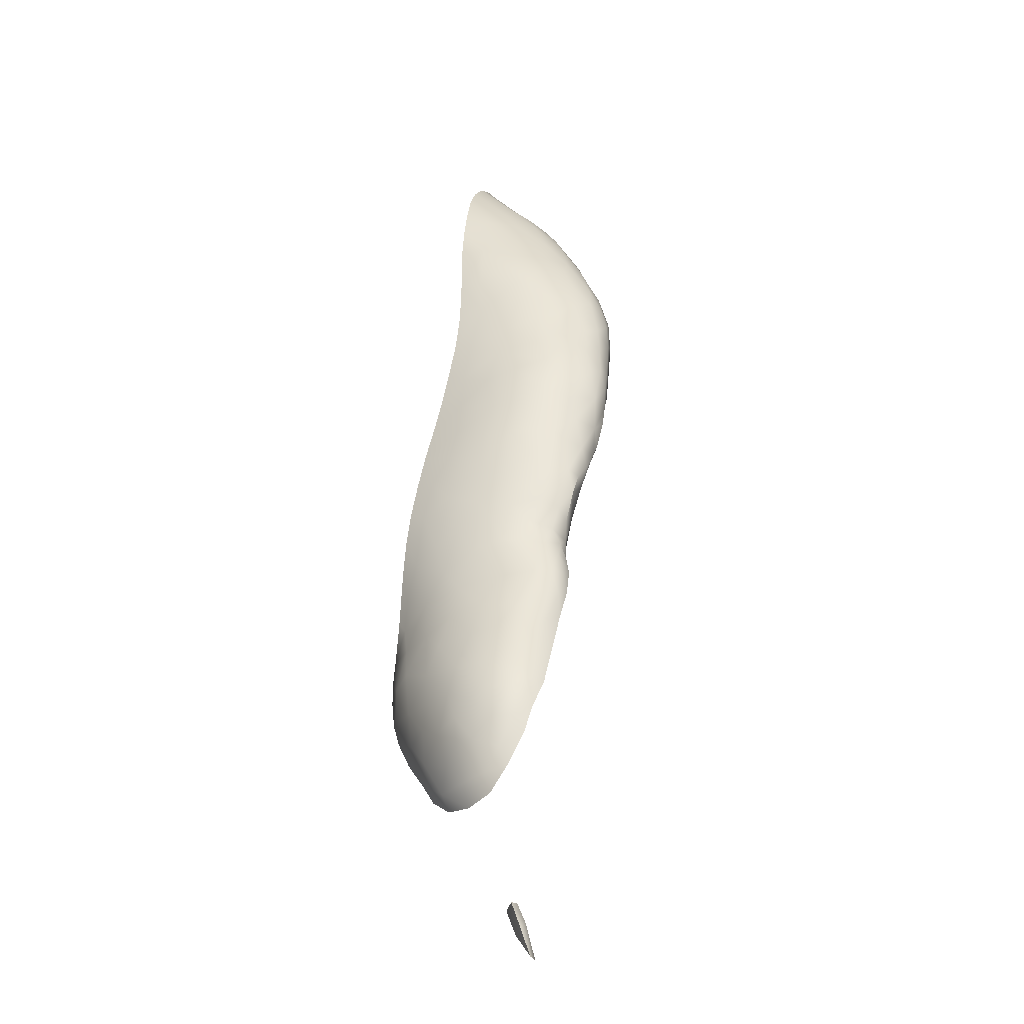
<metadata>
{"format":"obj","ext":"obj","renderer":"f3d","projection":"perspective","resolution":1024,"background":"white","views":[{"elev":-5.7,"azim":-145.3,"up":"+Z"}]}
</metadata>
<code>
v 127 -33.49 1265
v 132.1 -45.31 1274
v 129.6 -30.66 1260
v 130.6 -33.46 1254
v 130.6 -33.72 1255
v 128.7 -26.87 1252
v 129 -28 1255
v 130.6 -34.69 1267
v 130.6 -34.85 1266
v 131 -36.54 1271
v 130 -32.68 1264
v 126.5 -26.91 1253
v 129.5 -30.68 1246
v 131.8 -42.17 1265
v 130.9 -45.36 1273
v 129.2 -28.67 1253
v 126.2 -24.32 1241
v 127.9 -25.15 1244
v 130 -31.03 1247
v 129.3 -29.42 1245
v 134.8 -44.11 1271
v 133 -42.16 1264
v 134.7 -44.46 1270
v 133.2 -44.26 1268
v 131.3 -35.76 1270
v 129.6 -30.14 1255
v 136.1 -45.6 1277
v 129 -27.8 1244
v 135 -45.31 1270
v 135.2 -44.76 1273
v 132.1 -38.15 1269
v 132.6 -40.97 1264
v 135.8 -45.74 1274
v 129.4 -29.1 1245
v 136.1 -45.34 1278
v 134 -42.6 1270
v 129.3 -28.72 1245
v 130.5 -34.61 1265
v 131.6 -37.89 1261
v 128.9 -27.58 1251
v 136.6 -47.08 1277
v 133.5 -39.36 1275
v 132.2 -37.08 1272
v 135.2 -44.95 1277
v 129.9 -30.85 1248
v 134.1 -41.33 1274
v 128.1 -25.51 1247
v 131 -37.6 1272
v 135.9 -46.64 1273
v 128.7 -27.06 1249
v 128.5 -26.29 1249
v 133.1 -41.72 1266
v 130.2 -33.71 1266
v 130 -32.33 1260
v 136.4 -47.19 1275
v 134.8 -41.99 1277
v 132.1 -39.67 1274
v 129.6 -44.29 1269
v 129 -41.23 1264
v 130 -31.98 1258
v 129.9 -30.68 1251
v 134.2 -40.69 1276
v 129.4 -29.78 1258
v 135.4 -46.02 1271
v 131 -44.75 1274
v 126.6 -42.65 1270
v 127.7 -43.58 1269
v 128.5 -26.2 1245
v 132.6 -41.19 1263
v 129.3 -28.7 1249
v 131 -35.74 1260
v 129.1 -28 1246
v 133 -39.44 1271
v 129.2 -28.86 1257
v 132.9 -38.23 1274
v 130.8 -35.4 1263
v 129.7 -29.89 1246
v 130.2 -33.66 1263
v 127.7 -26.75 1252
v 128.2 -31.5 1262
v 127.1 -34.53 1266
v 128 -36.73 1270
v 126.3 -37.08 1269
v 127 -40.7 1271
v 127.3 -38.05 1270
v 127.3 -24.74 1243
v 128 -26.1 1243
v 136.4 -46.38 1278
v 133.2 -41.03 1269
v 132.1 -39.58 1261
v 131.8 -38.65 1263
v 135.1 -43.45 1276
v 131.1 -35.58 1257
v 131.3 -35.92 1255
v 133.6 -43.14 1266
v 135.9 -46.32 1277
v 129.8 -30.21 1246
v 135.7 -46.85 1276
v 125.7 -30.12 1260
v 126.8 -25.83 1241
v 122.5 -32.86 1255
v 125.4 -26.17 1252
v 124.4 -39.14 1268
v 129.1 -38.19 1272
v 126.1 -25.59 1250
v 131.2 -36.69 1265
v 129 -43.87 1273
v 135.4 -43.61 1278
v 129.5 -29.8 1257
v 134.3 -43.25 1277
v 130.7 -33.49 1251
v 132.1 -39.15 1266
v 130.4 -32.54 1252
v 134.3 -44.26 1268
v 128.9 -27.35 1253
v 130.3 -32.12 1248
v 133.3 -44.47 1276
v 128.8 -26.71 1244
v 129.7 -31.56 1261
v 129.6 -34.56 1253
v 134.1 -46.39 1274
v 132.6 -45.9 1274
v 134.4 -46.26 1272
v 130.1 -36.3 1256
v 131.3 -36.7 1267
v 128.1 -28.67 1257
v 135.2 -46.76 1274
v 130.4 -42.28 1274
v 128 -26.38 1250
v 133.2 -40.32 1275
v 127.3 -28.5 1245
v 128 -39.25 1271
v 129.3 -37.36 1258
v 126.8 -41.83 1271
v 131.9 -43.23 1266
v 130.8 -38.28 1259
v 131.7 -45.33 1271
v 133.7 -41.75 1276
v 134.4 -45.91 1276
v 128.7 -32.46 1263
v 132.3 -45.8 1272
v 131 -34.89 1253
v 133.2 -45.91 1275
v 131.7 -44.51 1275
v 132.2 -41.29 1275
v 129.1 -30 1246
v 128.2 -25.42 1245
v 128.1 -25.29 1246
v 130.6 -43.88 1274
v 131.4 -43.3 1275
v 128.4 -42.25 1273
v 126.9 -42.42 1266
v 130.1 -36.09 1270
v 125.2 -36.2 1258
v 127.8 -37.66 1259
v 128.6 -29.19 1245
v 132.7 -42.9 1276
v 128.3 -30.16 1246
v 128.3 -25.83 1244
v 128.4 -44.23 1271
v 128.7 -28.27 1244
v 131.3 -44.39 1269
v 131.2 -39.82 1261
v 130.8 -40.95 1263
v 129.9 -42.15 1265
v 128.5 -26.88 1244
v 133.8 -45.43 1270
v 129.9 -43.25 1267
v 127.5 -29.41 1258
v 130.3 -44.57 1273
v 127 -32.29 1263
v 130.4 -45.2 1271
v 125.6 -38.99 1269
v 125.5 -42.04 1268
v 129.7 -43.46 1274
v 130.6 -40.79 1274
v 128 -27.73 1255
v 129 -33.6 1265
v 129.3 -35.03 1268
v 128.9 -44.45 1270
v 127.1 -33.04 1252
v 129.5 -44.61 1272
v 128.7 -40.93 1273
v 127.5 -35.86 1257
v 126 -37.88 1260
v 126.3 -31.86 1250
v 129.2 -39.91 1262
v 134.2 -45.09 1277
v 126.5 -39.58 1270
v 127.7 -43.08 1271
v 127.6 -43.54 1270
v 127 -43.22 1269
v 128.3 -43.3 1267
v 124.7 -38.62 1261
v 128 -42.01 1265
v 127.6 -40.67 1263
v 124.7 -39.98 1263
v 129.8 -39.42 1273
v 125.2 -34.72 1256
v 128.3 -35.19 1255
v 127.7 -25.76 1249
v 128.9 -31.83 1248
v 127.8 -31.09 1247
v 118.5 -26.9 1249
v 128.6 -44.19 1271
v 119.3 -21.4 1241
v 129.4 -44.78 1271
v 125.8 -31.27 1261
v 120.4 -28.49 1250
v 127.6 -30.32 1260
v 125.9 -35.76 1267
v 125.6 -32.88 1264
v 125.3 -41.84 1267
v 127.1 -24.37 1245
v 126.5 -42.72 1268
v 129.1 -37.09 1271
v 126.2 -23.94 1246
v 126 -40.19 1263
v 126.8 -24.73 1247
v 121.9 -21.31 1240
v 120.2 -30.03 1252
v 127.2 -39.13 1261
v 126.8 -36.83 1258
v 127.8 -26.91 1242
v 121.7 -22.9 1241
v 125.9 -26.81 1243
v 125.3 -27.19 1254
v 119.8 -28.74 1253
v 126.5 -25.17 1249
v 121.4 -20.95 1242
v 118.3 -21.07 1243
v 124 -26.74 1253
v 125.2 -29.17 1258
v 128.1 -28.16 1244
v 123.4 -22.61 1240
v 124.5 -28.17 1256
v 124.1 -30.66 1260
v 127.2 -25.33 1242
v 123.7 -32.82 1263
v 123.8 -34.68 1265
v 124.3 -35.83 1266
v 124.2 -40.07 1268
v 123.2 -33.81 1256
v 118.8 -21.34 1244
v 123 -34.75 1257
v 117.7 -22.75 1245
v 126.5 -28.12 1256
v 125 -36.61 1267
v 125.2 -40.3 1269
v 125.4 -41.6 1266
v 124.4 -40.65 1265
v 126.3 -41.26 1264
v 123.4 -38.56 1262
v 124.5 -37.43 1260
v 123.7 -23.48 1248
v 124.7 -22.58 1242
v 125.2 -32.74 1252
v 124.7 -24.84 1242
v 129 -38.61 1260
v 122.7 -24.72 1243
v 129 -33.2 1251
v 118.3 -20.43 1240
v 119.4 -26.89 1248
v 122.9 -32.14 1253
v 118.9 -28.2 1250
v 118.7 -24.05 1245
v 126 -23.45 1243
v 127.4 -35.86 1268
v 127.1 -24.23 1244
v 122 -36.55 1264
v 122.3 -31.78 1260
v 125.1 -24.25 1248
v 119.5 -29.29 1252
v 119.8 -20.65 1240
v 117.7 -20.99 1242
v 119.7 -20.85 1243
v 118.6 -22.12 1246
v 119.2 -28.31 1252
v 122 -36.35 1260
v 123 -33.77 1263
v 124 -33.92 1264
v 123.5 -37.28 1266
v 124.6 -41.15 1268
v 124.8 -37.85 1268
v 124 -40.5 1267
v 122.9 -26.47 1245
v 125.2 -34.57 1265
v 125.2 -41.35 1269
v 124.3 -40.95 1266
v 118.7 -25.87 1249
v 123.7 -40.2 1266
v 123.3 -39.47 1265
v 117.4 -23.78 1246
v 118.8 -20.61 1241
v 120.9 -33.84 1258
v 120.7 -33 1258
v 124.7 -33.51 1254
v 125.3 -22.98 1244
v 120.6 -31.97 1257
v 121.5 -21.42 1239
v 120.5 -31.29 1256
v 121.4 -31.36 1253
v 121.5 -29.58 1256
v 123.3 -39 1263
v 123.8 -39.73 1264
v 123.5 -39.56 1267
v 121.8 -30.19 1257
v 120.9 -32.81 1259
v 120.9 -31.43 1257
v 121.5 -35.03 1262
v 123 -35.17 1264
v 122.9 -36.32 1265
v 123.3 -38.27 1266
v 122.8 -37.57 1265
v 124.3 -31.9 1262
v 124 -25.55 1251
v 122.2 -37.52 1264
v 123.7 -24.43 1249
v 123.5 -29.26 1257
v 123.6 -21.93 1243
v 124.2 -23 1246
v 124.4 -22.76 1241
v 123.4 -22.15 1245
v 122.3 -33.36 1262
v 123.3 -21.8 1242
v 120.7 -30.7 1253
v 118.8 -23 1244
v 120.2 -24.59 1245
v 122.9 -37.56 1261
v 122.7 -38.37 1264
v 119.3 -25.73 1247
v 122.1 -34.6 1263
v 121.8 -27.36 1247
v 119.8 -29.45 1252
v 117.9 -21.8 1244
v 121.5 -34.11 1258
v 121.8 -33.27 1256
v 121.5 -30.49 1251
v 126.8 -30.39 1247
v 124.9 -28.56 1246
v 121.6 -35.27 1259
v 121.9 -21.81 1245
v 123.3 -22.04 1240
v 122.8 -36.2 1259
v 121.7 -28.68 1254
v 119.9 -22.62 1247
v 118.4 -23.11 1247
v 121.6 -33.19 1260
v 122.1 -35.57 1263
v 122.1 -37.25 1262
v 121.5 -36.05 1261
v 123 -38.92 1265
v 121.6 -36.37 1262
v 120.8 -30.59 1256
v 121.1 -34.61 1259
v 120.7 -30.14 1255
v 125.4 -23.5 1241
v 121.6 -32.07 1254
v 120.8 -32.47 1257
v 123.8 -31.57 1251
v 118.1 -25.6 1248
v 120.7 -20.87 1243
v 122 -21.29 1243
v 121 -21.17 1244
v 120.2 -25.13 1250
v 121.9 -22.51 1247
v 120.4 -23.96 1249
v 118 -24.36 1247
v 120.6 -29.37 1254
v 120.4 -30.27 1253
v 125.3 -30.56 1249
v 120.1 -20.68 1241
v 126.8 -34.1 1254
v 121.8 -26.16 1251
v 121.8 -23.55 1248
v 120.3 -21.41 1245
v 122.6 -30.38 1258
v 119.3 -23.65 1248
v 119.8 -21.79 1246
v 119.3 -26.46 1250
v 120.2 -27.03 1252
v 118.9 -24.71 1248
v 119.6 -27.71 1252
v 120.2 -29.45 1253
v 122 -24.83 1250
v 120.5 -30.51 1254
v 120.7 -31.44 1255
v 117.7 -23.33 1246
v 120.7 -28.33 1253
v 118.9 -27.38 1250
v 125.2 -24.18 1240
v 121.3 -35.58 1260
v 121 -34.27 1260
v 122.5 -27.44 1253
v 123.2 -29.63 1249
v 117.3 -22.65 1245
v 122.8 -28.6 1255
v 117.4 -21.95 1243
v 131.6 -37.51 1258
v 114.8 -19.07 1233
v 114.7 -18.51 1233
v 117.3 -20.32 1235
v 115.6 -19.51 1235
v 116.2 -19.46 1234
v 116.6 -20.28 1235
v 116.5 -19.53 1235
v 116.2 -20.12 1234
v 115.6 -18.98 1234
v 129.6 -30.66 1260
v 128.7 -26.87 1252
v 129 -28 1255
v 130.6 -34.69 1267
v 130 -32.68 1264
v 129.5 -30.68 1246
v 129.5 -30.68 1246
v 130 -31.03 1247
v 130 -31.03 1247
v 129.3 -29.42 1245
v 133 -42.16 1264
v 131.3 -35.76 1270
v 129 -27.8 1244
v 135 -45.31 1270
v 136.1 -45.34 1278
v 129.3 -28.72 1245
v 136.6 -47.08 1277
v 133.5 -39.36 1275
v 132.2 -37.08 1272
v 135.9 -46.64 1273
v 128.5 -26.29 1249
v 130.2 -33.71 1266
v 136.4 -47.19 1275
v 134.8 -41.99 1277
v 134.2 -40.69 1276
v 129.4 -29.78 1258
v 135.4 -46.02 1271
v 132.6 -41.19 1263
v 129.2 -28.86 1257
v 132.9 -38.23 1274
v 129.7 -29.89 1246
v 129.7 -29.89 1246
v 136.4 -46.38 1278
v 132.1 -39.58 1261
v 131.3 -35.92 1255
v 133.6 -43.14 1266
v 129.8 -30.21 1246
v 129.8 -30.21 1246
v 126.8 -25.83 1241
v 135.4 -43.61 1278
v 130.7 -33.49 1251
v 134.3 -44.26 1268
v 128.9 -27.35 1253
v 130.3 -32.12 1248
v 129.7 -31.56 1261
v 131 -34.89 1253
v 118.5 -26.9 1249
v 120.2 -30.03 1252
v 127.8 -26.91 1242
v 128.1 -28.16 1244
v 123.4 -22.61 1240
v 118.3 -20.43 1240
v 118.9 -28.2 1250
v 119.5 -29.29 1252
v 119.8 -20.65 1240
v 117.7 -20.99 1242
v 117.4 -23.78 1246
v 121.5 -21.42 1239
v 120.5 -31.29 1256
v 121.1 -34.61 1259
v 118.1 -25.6 1248
v 125.2 -24.18 1240
v 121.3 -35.58 1260
v 117.3 -22.65 1245
v 117.4 -21.95 1243
v 131.6 -37.51 1258
v 114.8 -19.07 1233
v 114.8 -19.07 1233
v 114.7 -18.51 1233
v 114.7 -18.51 1233
v 117.3 -20.32 1235
v 117.3 -20.32 1235
v 117.3 -20.32 1235
v 116.2 -19.46 1234
v 116.2 -19.46 1234
v 116.6 -20.28 1235
v 116.6 -20.28 1235
v 116.6 -20.28 1235
v 116.5 -19.53 1235
v 116.5 -19.53 1235
v 116.2 -20.12 1234
v 116.2 -20.12 1234
v 115.6 -18.98 1234
g grp1
f 127 55 98
f 127 49 55
f 98 55 41
f 188 139 44
f 138 157 110
f 145 157 138
f 130 145 138
f 57 145 130
f 35 108 44
f 108 56 110
f 176 145 57
f 96 41 88
f 57 42 75
f 135 24 162
f 167 162 24
f 141 137 167
f 65 2 144
f 128 145 176
f 153 48 10
f 57 130 42
f 138 56 62
f 164 14 165
f 135 165 14
f 58 162 137
f 58 137 172
f 137 141 172
f 141 15 172
f 198 183 176
f 138 110 56
f 135 22 95
f 135 95 24
f 167 24 114
f 123 49 127
f 165 59 164
f 58 172 180
f 172 207 180
f 207 15 182
f 207 172 15
f 182 170 107
f 15 170 182
f 2 65 170
f 198 132 183
f 85 216 82
f 85 104 216
f 82 179 268
f 82 153 179
f 179 178 81
f 140 1 178
f 64 49 123
f 167 114 29
f 167 29 64
f 123 167 64
f 80 171 140
f 171 1 140
f 205 190 191
f 160 205 191
f 180 192 67
f 196 59 195
f 222 187 196
f 222 259 187
f 259 155 133
f 200 120 124
f 158 202 203
f 153 10 25
f 161 37 156
f 201 105 129
f 12 177 79
f 126 177 247
f 247 169 126
f 208 80 210
f 208 171 80
f 1 287 81
f 211 81 287
f 83 284 85
f 85 173 189
f 215 213 152
f 252 152 250
f 252 195 152
f 373 120 200
f 181 120 373
f 156 146 158
f 18 159 87
f 163 90 69
f 14 164 22
f 102 79 105
f 12 247 177
f 233 169 247
f 212 281 1
f 281 287 1
f 241 248 211
f 83 248 284
f 213 215 174
f 251 252 250
f 197 252 251
f 197 218 252
f 185 154 223
f 224 166 234
f 217 219 214
f 105 229 272
f 237 99 233
f 284 282 313
f 313 103 284
f 283 242 285
f 289 251 250
f 305 197 251
f 254 185 194
f 199 184 154
f 297 373 199
f 297 257 373
f 186 181 257
f 234 161 156
f 234 166 161
f 357 267 17
f 269 267 298
f 269 298 214
f 321 272 217
f 267 256 298
f 267 357 256
f 273 338 221
f 395 360 338
f 243 297 199
f 253 329 194
f 197 304 253
f 304 197 305
f 305 251 292
f 291 285 306
f 291 289 285
f 306 242 103
f 313 306 103
f 282 314 313
f 282 312 314
f 281 311 240
f 280 311 281
f 319 237 233
f 316 232 102
f 323 298 320
f 343 325 322
f 371 340 339
f 273 265 209
f 186 339 203
f 100 87 224
f 238 87 100
f 297 101 264
f 341 344 279
f 337 243 245
f 101 243 337
f 101 358 264
f 395 340 371
f 340 286 226
f 331 293 266
f 17 238 100
f 257 360 186
f 321 323 342
f 366 321 342
f 366 375 255
f 385 318 375
f 345 397 394
f 345 303 397
f 397 307 319
f 307 377 319
f 330 317 350
f 350 351 279
f 350 317 353
f 310 270 349
f 310 353 270
f 308 393 348
f 310 351 353
f 355 392 393
f 354 309 307
f 354 307 303
f 356 354 303
f 299 359 296
f 359 295 296
f 393 308 295
f 355 393 295
f 468 336 341
f 337 358 101
f 235 343 322
f 339 158 203
f 333 340 395
f 328 286 331
f 273 209 338
f 235 322 391
f 376 342 364
f 342 376 366
f 366 346 375
f 367 365 385
f 374 385 365
f 381 389 394
f 369 345 389
f 356 345 369
f 356 303 345
f 301 359 299
f 359 301 387
f 326 302 387
f 391 322 357
f 395 338 209
f 457 458 226
f 294 276 372
f 276 244 376
f 379 376 244
f 382 365 378
f 382 380 365
f 380 381 365
f 383 228 389
f 228 334 384
f 370 384 456
f 334 456 384
f 370 387 386
f 370 369 384
f 370 386 369
f 389 384 369
f 228 384 389
f 356 369 386
f 370 326 387
f 331 263 361
f 328 225 260
f 206 262 274
f 286 340 333
f 302 264 358
f 235 300 343
f 277 244 335
f 347 277 246
f 382 347 368
f 290 382 368
f 300 220 343
f 390 278 383
f 228 462 334
f 228 278 462
f 326 221 338
f 328 331 266
f 204 263 209
f 465 469 368
f 290 368 469
f 290 455 390
f 461 390 455
f 447 258 470
f 333 209 263
f 158 339 131
f 260 226 286
f 398 327 396
f 258 260 225
f 186 360 371
f 206 466 225
f 206 225 327
f 388 246 465
f 368 388 465
f 225 470 258
f 206 275 262
f 204 361 263
f 398 206 327
f 186 371 339
f 465 246 472
f 290 390 380
f 473 472 335
f 473 335 231
f 464 473 231
f 382 378 347
f 388 368 347
f 246 388 347
f 246 335 472
f 246 277 335
f 231 335 244
f 464 231 294
f 464 294 460
f 209 333 395
f 340 226 131
f 360 395 371
f 456 326 370
f 383 278 228
f 381 383 389
f 380 383 381
f 380 390 383
f 381 374 365
f 290 380 382
f 365 367 378
f 378 367 346
f 347 378 346
f 347 346 277
f 277 346 379
f 277 379 244
f 276 376 364
f 276 364 362
f 372 230 220
f 231 244 276
f 294 231 276
f 372 362 230
f 372 276 362
f 390 461 278
f 461 462 278
f 396 327 293
f 225 328 327
f 398 275 206
f 466 459 225
f 361 293 331
f 302 358 387
f 386 387 301
f 467 356 386
f 389 345 394
f 374 381 394
f 385 375 367
f 367 375 346
f 346 366 379
f 366 376 379
f 362 364 363
f 363 364 342
f 363 320 325
f 230 363 325
f 362 363 230
f 220 230 325
f 290 469 455
f 331 286 333
f 266 293 327
f 264 302 338
f 294 372 460
f 337 387 358
f 387 337 359
f 336 359 337
f 336 468 295
f 296 295 308
f 359 336 295
f 299 308 309
f 299 296 308
f 309 467 299
f 354 467 309
f 354 356 467
f 307 271 377
f 271 308 348
f 307 309 271
f 309 308 271
f 341 471 468
f 279 471 341
f 471 279 351
f 393 351 310
f 393 392 351
f 348 393 310
f 353 317 270
f 351 350 353
f 329 279 344
f 329 344 194
f 350 279 329
f 304 330 253
f 317 330 352
f 292 352 330
f 349 312 311
f 280 324 332
f 271 324 239
f 349 311 332
f 270 312 349
f 314 270 317
f 312 270 314
f 317 352 314
f 314 352 313
f 305 292 304
f 304 292 330
f 253 330 350
f 253 350 329
f 310 349 332
f 324 310 332
f 348 310 324
f 271 348 324
f 377 271 237
f 377 237 319
f 397 319 236
f 397 236 394
f 374 232 316
f 385 316 318
f 385 374 316
f 397 303 307
f 374 394 232
f 323 363 342
f 320 363 323
f 256 325 320
f 156 158 131
f 226 258 447
f 220 325 343
f 372 463 460
f 466 206 274
f 360 264 338
f 339 340 131
f 302 326 338
f 328 260 286
f 336 337 245
f 336 245 341
f 344 341 245
f 245 154 344
f 243 199 245
f 101 297 243
f 264 257 297
f 462 456 334
f 463 372 220
f 463 220 300
f 458 156 131
f 263 331 333
f 328 266 327
f 322 256 357
f 325 256 322
f 320 298 256
f 298 323 321
f 366 255 321
f 375 318 255
f 102 232 227
f 394 236 232
f 237 271 315
f 315 271 239
f 239 324 280
f 280 332 311
f 313 352 306
f 291 306 352
f 291 352 292
f 194 344 254
f 344 154 254
f 245 199 154
f 298 321 217
f 318 272 255
f 321 255 272
f 298 217 214
f 459 470 225
f 185 254 154
f 194 197 253
f 251 291 292
f 251 289 291
f 213 289 250
f 283 213 174
f 283 174 288
f 241 284 248
f 242 283 288
f 103 242 249
f 249 242 288
f 289 213 283
f 283 285 289
f 242 306 285
f 241 282 284
f 312 282 241
f 311 312 241
f 240 241 287
f 240 311 241
f 281 240 287
f 239 281 212
f 280 281 239
f 315 239 212
f 237 315 208
f 99 237 208
f 319 233 236
f 236 233 247
f 236 247 227
f 227 247 12
f 232 236 227
f 102 227 12
f 316 102 105
f 318 316 105
f 318 105 272
f 229 219 272
f 217 272 219
f 219 229 201
f 86 267 269
f 17 86 238
f 17 267 86
f 86 87 238
f 264 360 257
f 204 209 265
f 226 260 258
f 373 257 181
f 184 199 373
f 223 154 184
f 222 194 185
f 197 194 218
f 66 174 192
f 174 66 288
f 134 288 66
f 249 288 134
f 173 103 249
f 284 103 173
f 211 248 83
f 287 241 211
f 315 212 208
f 233 99 169
f 102 12 79
f 229 105 201
f 179 8 53
f 178 179 53
f 53 11 178
f 391 357 17
f 17 100 391
f 219 201 47
f 219 47 214
f 148 214 47
f 147 214 148
f 147 269 214
f 18 269 147
f 18 86 269
f 86 18 87
f 159 166 87
f 87 166 224
f 447 457 226
f 131 226 458
f 186 202 261
f 181 186 261
f 120 181 261
f 373 200 184
f 223 184 155
f 155 185 223
f 185 155 222
f 218 194 222
f 196 218 222
f 252 218 196
f 250 152 213
f 192 174 215
f 215 67 192
f 189 84 132
f 134 66 190
f 191 190 66
f 84 249 134
f 189 249 84
f 189 173 249
f 268 83 82
f 85 284 173
f 83 268 211
f 81 211 268
f 212 1 171
f 208 212 171
f 99 208 210
f 169 99 210
f 136 90 163
f 105 79 129
f 163 69 164
f 164 69 22
f 80 140 119
f 3 80 119
f 259 163 187
f 165 195 59
f 195 165 168
f 193 195 168
f 180 207 160
f 207 205 160
f 205 182 107
f 207 182 205
f 128 151 175
f 183 151 128
f 175 151 107
f 107 190 205
f 58 67 193
f 193 152 195
f 163 259 136
f 259 133 136
f 202 111 261
f 120 261 111
f 120 111 142
f 203 202 186
f 158 146 13
f 158 13 202
f 184 200 124
f 133 184 124
f 184 133 155
f 155 259 222
f 59 196 187
f 252 196 195
f 215 152 193
f 67 215 193
f 67 58 180
f 66 192 191
f 180 191 192
f 180 160 191
f 151 190 107
f 151 134 190
f 134 151 84
f 183 84 151
f 132 84 183
f 85 189 132
f 82 83 85
f 268 179 81
f 124 399 136
f 169 210 63
f 169 63 74
f 169 74 126
f 51 129 6
f 79 115 6
f 79 177 115
f 81 178 1
f 216 153 82
f 132 104 85
f 198 104 132
f 170 149 175
f 107 170 175
f 168 162 58
f 58 193 168
f 59 187 164
f 177 7 115
f 133 124 136
f 146 77 13
f 20 77 146
f 37 161 28
f 202 116 111
f 202 19 116
f 216 48 153
f 104 48 216
f 198 48 104
f 176 183 128
f 150 128 175
f 150 175 149
f 65 144 149
f 65 149 170
f 15 122 2
f 141 122 15
f 15 2 170
f 162 167 137
f 168 135 162
f 168 165 135
f 13 19 202
f 187 163 164
f 6 129 79
f 166 118 421
f 161 166 28
f 159 118 166
f 118 159 147
f 201 51 47
f 57 48 198
f 176 57 198
f 150 149 144
f 122 143 2
f 18 147 159
f 51 201 129
f 156 37 20
f 156 20 146
f 145 128 157
f 157 128 150
f 157 150 117
f 150 144 117
f 2 139 117
f 2 143 139
f 144 2 117
f 121 139 143
f 121 143 122
f 177 126 74
f 177 74 7
f 210 3 63
f 80 3 210
f 121 123 127
f 121 122 141
f 123 121 141
f 123 141 167
f 124 94 399
f 124 120 94
f 120 142 94
f 119 140 11
f 110 157 117
f 188 117 139
f 121 98 139
f 121 127 98
f 139 98 96
f 44 139 96
f 44 117 188
f 110 117 44
f 140 178 11
f 399 90 136
f 179 25 8
f 179 153 25
f 14 22 135
f 10 43 25
f 10 48 43
f 114 24 95
f 43 48 75
f 75 48 57
f 130 138 62
f 62 42 130
f 110 44 108
f 96 88 35
f 96 35 44
f 41 96 98
f 39 91 442
f 443 454 5
f 73 46 36
f 448 423 27
f 452 45 61
f 71 78 76
f 76 106 91
f 441 425 27
f 443 93 474
f 433 432 92
f 32 436 91
f 89 36 52
f 106 112 91
f 36 89 73
f 46 92 30
f 444 419 52
f 453 413 54
f 52 419 32
f 435 30 428
f 435 422 21
f 450 52 36
f 45 97 72
f 430 78 413
f 454 449 4
f 93 443 5
f 5 26 60
f 429 410 40
f 451 16 410
f 45 416 97
f 45 70 61
f 54 60 409
f 444 52 450
f 38 9 125
f 60 93 5
f 417 414 445
f 26 4 113
f 73 31 427
f 106 38 125
f 442 474 39
f 452 61 449
f 4 5 454
f 31 112 125
f 147 148 68
f 91 112 32
f 409 453 54
f 26 113 61
f 34 424 72
f 441 27 423
f 52 31 89
f 27 33 92
f 16 61 40
f 50 429 40
f 452 416 45
f 436 32 419
f 425 431 27
f 46 433 92
f 420 427 31
f 125 112 106
f 71 54 78
f 60 71 93
f 147 68 118
f 411 16 451
f 9 38 430
f 76 38 106
f 70 50 40
f 26 437 109
f 70 45 72
f 47 68 148
f 439 446 415
f 92 448 27
f 46 30 21
f 429 50 47
f 450 36 23
f 112 31 52
f 76 91 39
f 411 437 26
f 23 36 21
f 438 73 427
f 474 93 71
f 60 109 434
f 412 420 125
f 71 39 474
f 16 26 61
f 437 434 109
f 442 91 436
f 430 38 78
f 40 61 70
f 72 50 70
f 435 21 30
f 61 113 449
f 440 34 72
f 450 23 422
f 426 433 46
f 31 125 420
f 31 73 89
f 72 97 440
f 449 113 4
f 118 68 72
f 426 46 438
f 71 76 39
f 109 60 26
f 47 50 72
f 424 421 72
f 54 413 78
f 68 47 72
f 16 40 410
f 36 46 21
f 76 78 38
f 60 54 71
f 412 125 9
f 30 92 33
f 412 9 430
f 16 411 26
f 448 92 432
f 440 418 34
f 46 73 438
f 27 431 33
f 52 32 112
f 428 33 431
f 30 33 428
f 21 422 23
f 424 34 418
f 409 60 434
f 5 4 26
f 421 118 72
f 402 406 405
f 407 479 484
f 408 487 404
f 408 404 401
f 477 482 400
f 475 483 489
f 476 490 403
f 491 478 403
f 476 403 478
f 488 403 485
f 403 490 486
f 491 403 488
f 480 404 487
f 489 483 481

</code>
